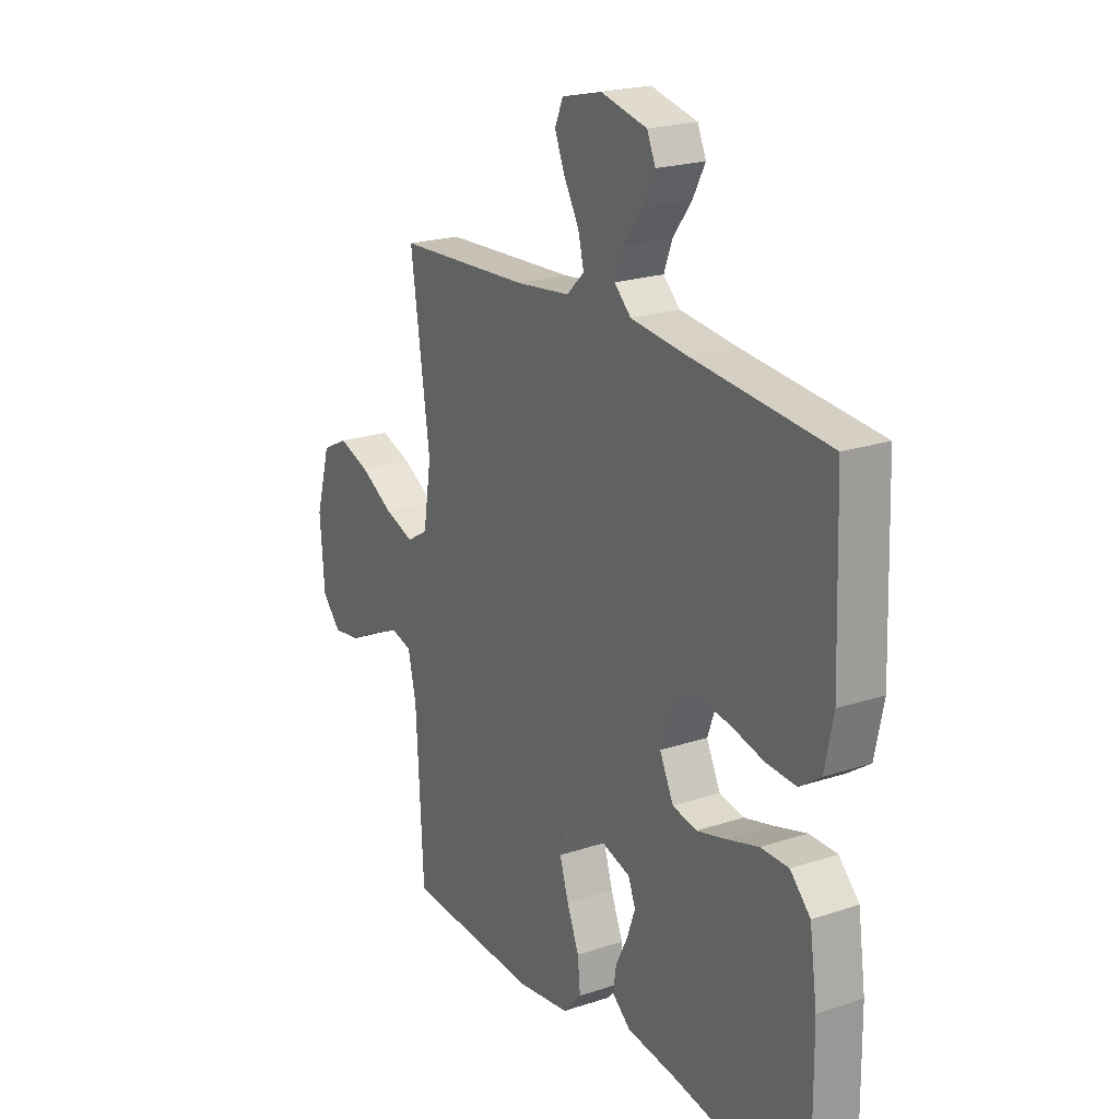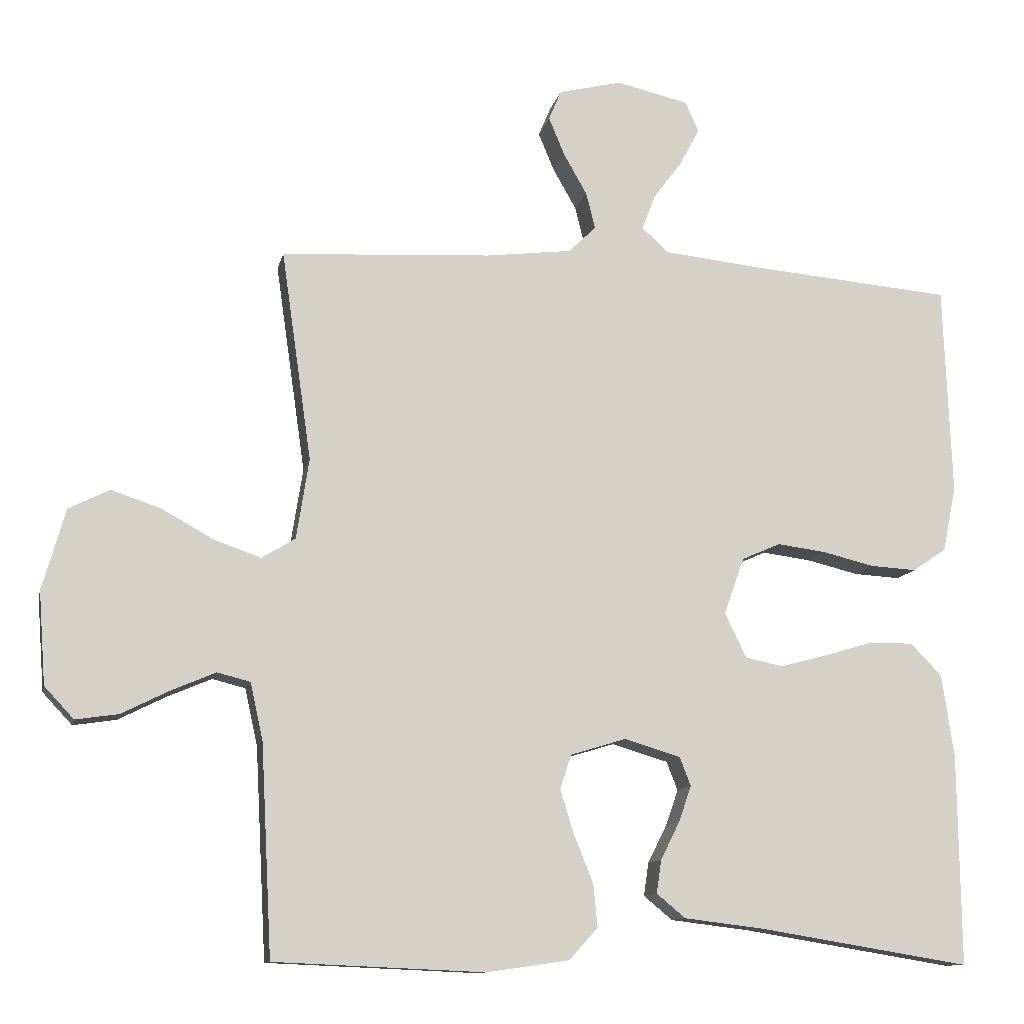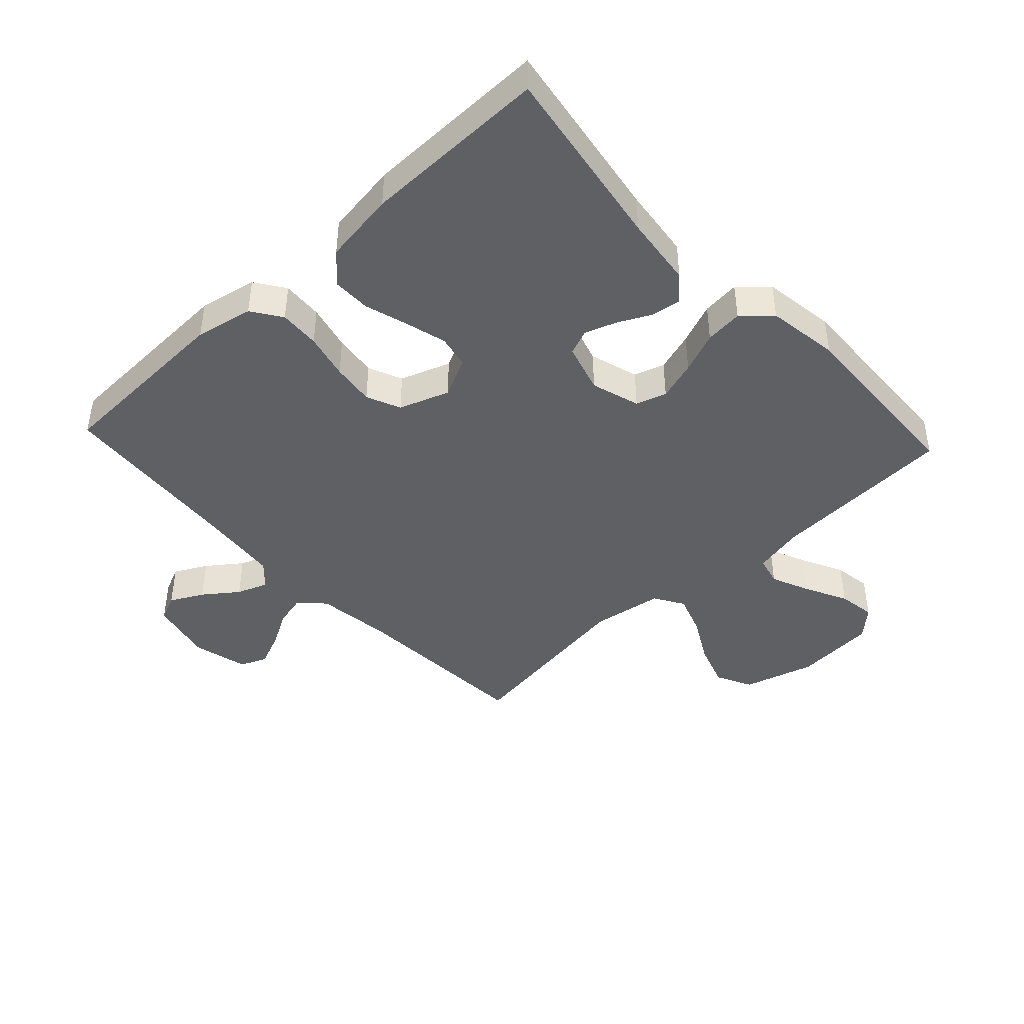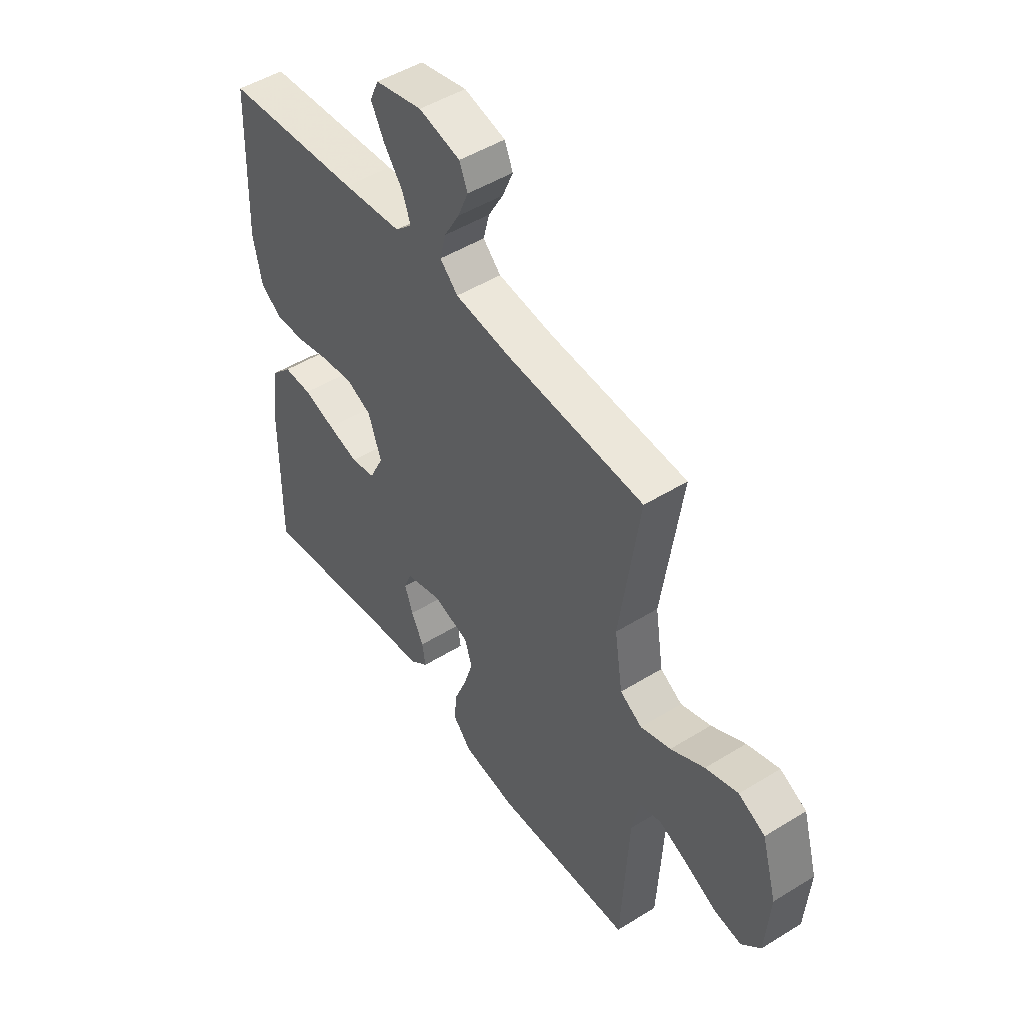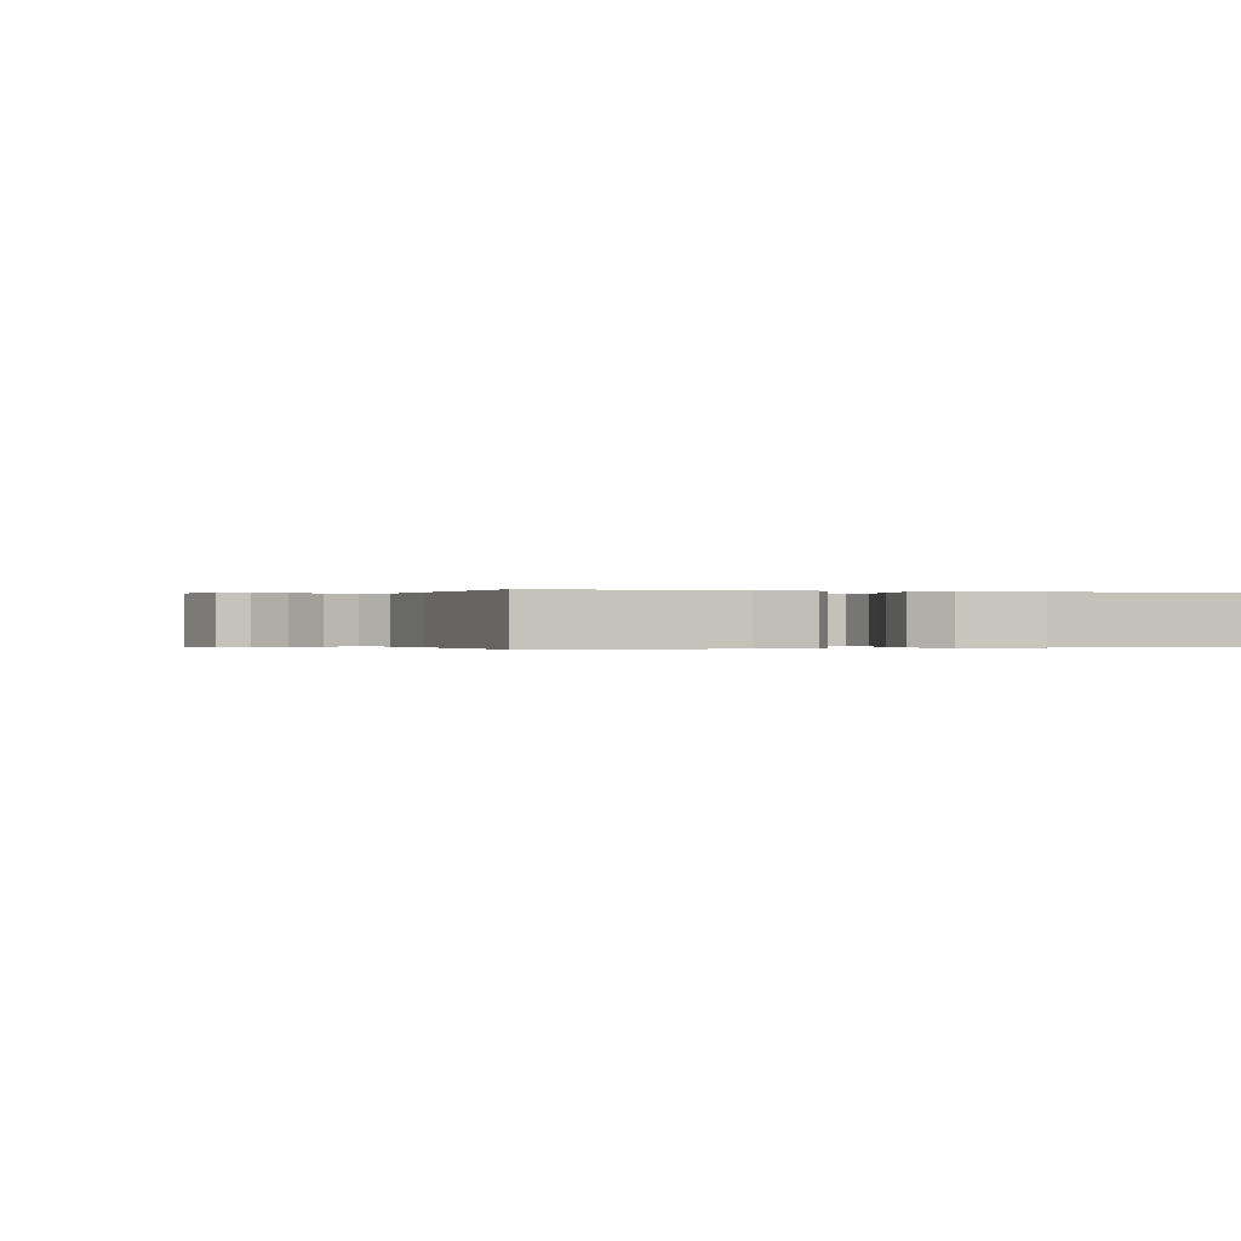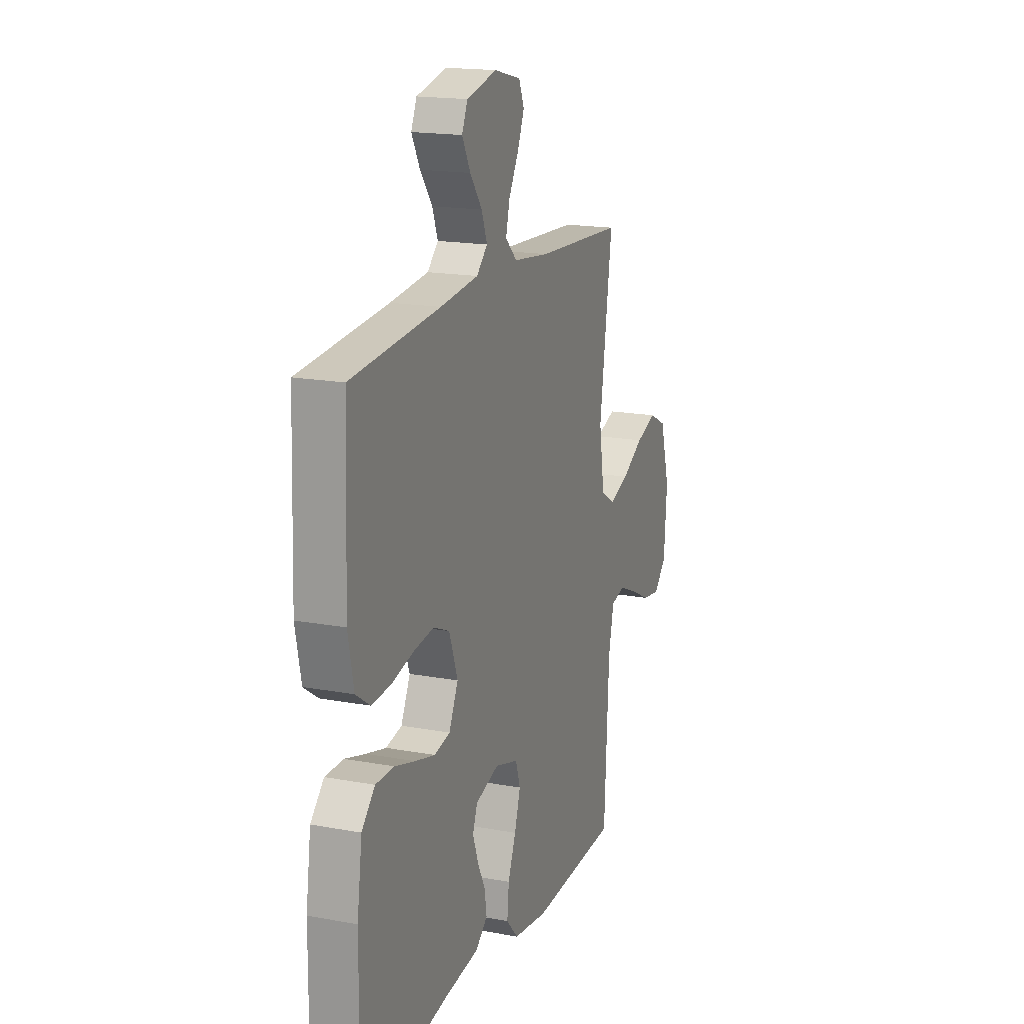
<metadata>
{"format":"obj","ext":"obj","renderer":"f3d","projection":"perspective","resolution":1024,"background":"white","views":[{"elev":21.6,"azim":59.6,"up":"+Z"},{"elev":-11.4,"azim":-12.0,"up":"+Z"},{"elev":-43.2,"azim":133.0,"up":"+Y"},{"elev":48.6,"azim":-124.6,"up":"+Z"},{"elev":-0.1,"azim":71.5,"up":"+Y"},{"elev":17.5,"azim":110.2,"up":"+Z"}]}
</metadata>
<code>
v -0.5 0.07 0.5
v -0.2 0.07 0.517
v -0.078 0.07 0.532
v -0.039 0.07 0.57
v -0.052 0.07 0.622
v -0.085 0.07 0.68
v -0.108 0.07 0.735
v -0.09 0.07 0.778
v 0 0.07 0.8
v 0.103 0.07 0.776
v 0.122 0.07 0.733
v 0.094 0.07 0.68
v 0.053 0.07 0.625
v 0.034 0.07 0.575
v 0.071 0.07 0.54
v 0.2 0.07 0.526
v 0.5 0.07 0.5
v 0.511 0.07 0.2
v 0.492 0.07 0.107
v 0.444 0.07 0.074
v 0.378 0.07 0.078
v 0.304 0.07 0.096
v 0.235 0.07 0.105
v 0.18 0.07 0.081
v 0.151 0.07 0
v 0.182 0.07 -0.064
v 0.236 0.07 -0.075
v 0.303 0.07 -0.057
v 0.373 0.07 -0.036
v 0.435 0.07 -0.036
v 0.48 0.07 -0.082
v 0.497 0.07 -0.2
v 0.5 0.07 -0.5
v 0.2 0.07 -0.451
v 0.085 0.07 -0.437
v 0.044 0.07 -0.403
v 0.051 0.07 -0.356
v 0.078 0.07 -0.302
v 0.096 0.07 -0.251
v 0.08 0.07 -0.21
v 0 0.07 -0.186
v -0.079 0.07 -0.21
v -0.095 0.07 -0.259
v -0.075 0.07 -0.323
v -0.048 0.07 -0.39
v -0.042 0.07 -0.451
v -0.083 0.07 -0.496
v -0.2 0.07 -0.513
v -0.5 0.07 -0.5
v -0.516 0.07 -0.2
v -0.534 0.07 -0.119
v -0.581 0.07 -0.107
v -0.644 0.07 -0.134
v -0.712 0.07 -0.168
v -0.773 0.07 -0.177
v -0.815 0.07 -0.132
v -0.825 0.07 0
v -0.792 0.07 0.115
v -0.734 0.07 0.144
v -0.663 0.07 0.12
v -0.589 0.07 0.079
v -0.523 0.07 0.056
v -0.475 0.07 0.085
v -0.457 0.07 0.2
v -0.5 0 0.5
v -0.2 0 0.517
v -0.078 0 0.532
v -0.039 0 0.57
v -0.052 0 0.622
v -0.085 0 0.68
v -0.108 0 0.735
v -0.09 0 0.778
v 0 0 0.8
v 0.103 0 0.776
v 0.122 0 0.733
v 0.094 0 0.68
v 0.053 0 0.625
v 0.034 0 0.575
v 0.071 0 0.54
v 0.2 0 0.526
v 0.5 0 0.5
v 0.511 0 0.2
v 0.492 0 0.107
v 0.444 0 0.074
v 0.378 0 0.078
v 0.304 0 0.096
v 0.235 0 0.105
v 0.18 0 0.081
v 0.151 0 0
v 0.182 0 -0.064
v 0.236 0 -0.075
v 0.303 0 -0.057
v 0.373 0 -0.036
v 0.435 0 -0.036
v 0.48 0 -0.082
v 0.497 0 -0.2
v 0.5 0 -0.5
v 0.2 0 -0.451
v 0.085 0 -0.437
v 0.044 0 -0.403
v 0.051 0 -0.356
v 0.078 0 -0.302
v 0.096 0 -0.251
v 0.08 0 -0.21
v 0 0 -0.186
v -0.079 0 -0.21
v -0.095 0 -0.259
v -0.075 0 -0.323
v -0.048 0 -0.39
v -0.042 0 -0.451
v -0.083 0 -0.496
v -0.2 0 -0.513
v -0.5 0 -0.5
v -0.516 0 -0.2
v -0.534 0 -0.119
v -0.581 0 -0.107
v -0.644 0 -0.134
v -0.712 0 -0.168
v -0.773 0 -0.177
v -0.815 0 -0.132
v -0.825 0 0
v -0.792 0 0.115
v -0.734 0 0.144
v -0.663 0 0.12
v -0.589 0 0.079
v -0.523 0 0.056
v -0.475 0 0.085
v -0.457 0 0.2
f 58 59 60 61
f 58 61 62
f 57 58 62
f 56 57 62
f 53 54 55 56
f 52 53 56 62
f 51 52 62 63
f 47 48 49 50
f 47 50 51 63
f 44 45 46 47
f 43 44 47 63
f 35 36 37 38
f 34 35 38 39
f 33 34 39 40
f 31 32 33 40
f 28 29 30 31
f 27 28 31 40
f 19 20 21 22
f 19 22 23
f 16 17 18 19
f 15 16 19 23
f 14 15 23 24
f 10 11 12 13
f 10 13 14
f 9 10 14
f 8 9 14
f 5 6 7 8
f 4 5 8 14
f 3 4 14 24
f 64 1 2
f 42 43 63 64
f 41 42 64 2
f 26 27 40 41
f 25 26 41 2
f 2 3 24 25
f 125 124 123 122
f 126 125 122
f 126 122 121
f 126 121 120
f 120 119 118 117
f 126 120 117 116
f 127 126 116 115
f 114 113 112 111
f 127 115 114 111
f 111 110 109 108
f 127 111 108 107
f 102 101 100 99
f 103 102 99 98
f 104 103 98 97
f 104 97 96 95
f 95 94 93 92
f 104 95 92 91
f 86 85 84 83
f 87 86 83
f 83 82 81 80
f 87 83 80 79
f 88 87 79 78
f 77 76 75 74
f 78 77 74
f 78 74 73
f 78 73 72
f 72 71 70 69
f 78 72 69 68
f 88 78 68 67
f 66 65 128
f 128 127 107 106
f 66 128 106 105
f 105 104 91 90
f 66 105 90 89
f 89 88 67 66
f 1 65 66 2
f 2 66 67 3
f 3 67 68 4
f 4 68 69 5
f 5 69 70 6
f 6 70 71 7
f 7 71 72 8
f 8 72 73 9
f 9 73 74 10
f 10 74 75 11
f 11 75 76 12
f 12 76 77 13
f 13 77 78 14
f 14 78 79 15
f 15 79 80 16
f 16 80 81 17
f 17 81 82 18
f 18 82 83 19
f 19 83 84 20
f 20 84 85 21
f 21 85 86 22
f 22 86 87 23
f 23 87 88 24
f 24 88 89 25
f 25 89 90 26
f 26 90 91 27
f 27 91 92 28
f 28 92 93 29
f 29 93 94 30
f 30 94 95 31
f 31 95 96 32
f 32 96 97 33
f 33 97 98 34
f 34 98 99 35
f 35 99 100 36
f 36 100 101 37
f 37 101 102 38
f 38 102 103 39
f 39 103 104 40
f 40 104 105 41
f 41 105 106 42
f 42 106 107 43
f 43 107 108 44
f 44 108 109 45
f 45 109 110 46
f 46 110 111 47
f 47 111 112 48
f 48 112 113 49
f 49 113 114 50
f 50 114 115 51
f 51 115 116 52
f 52 116 117 53
f 53 117 118 54
f 54 118 119 55
f 55 119 120 56
f 56 120 121 57
f 57 121 122 58
f 58 122 123 59
f 59 123 124 60
f 60 124 125 61
f 61 125 126 62
f 62 126 127 63
f 63 127 128 64
f 64 128 65 1

</code>
